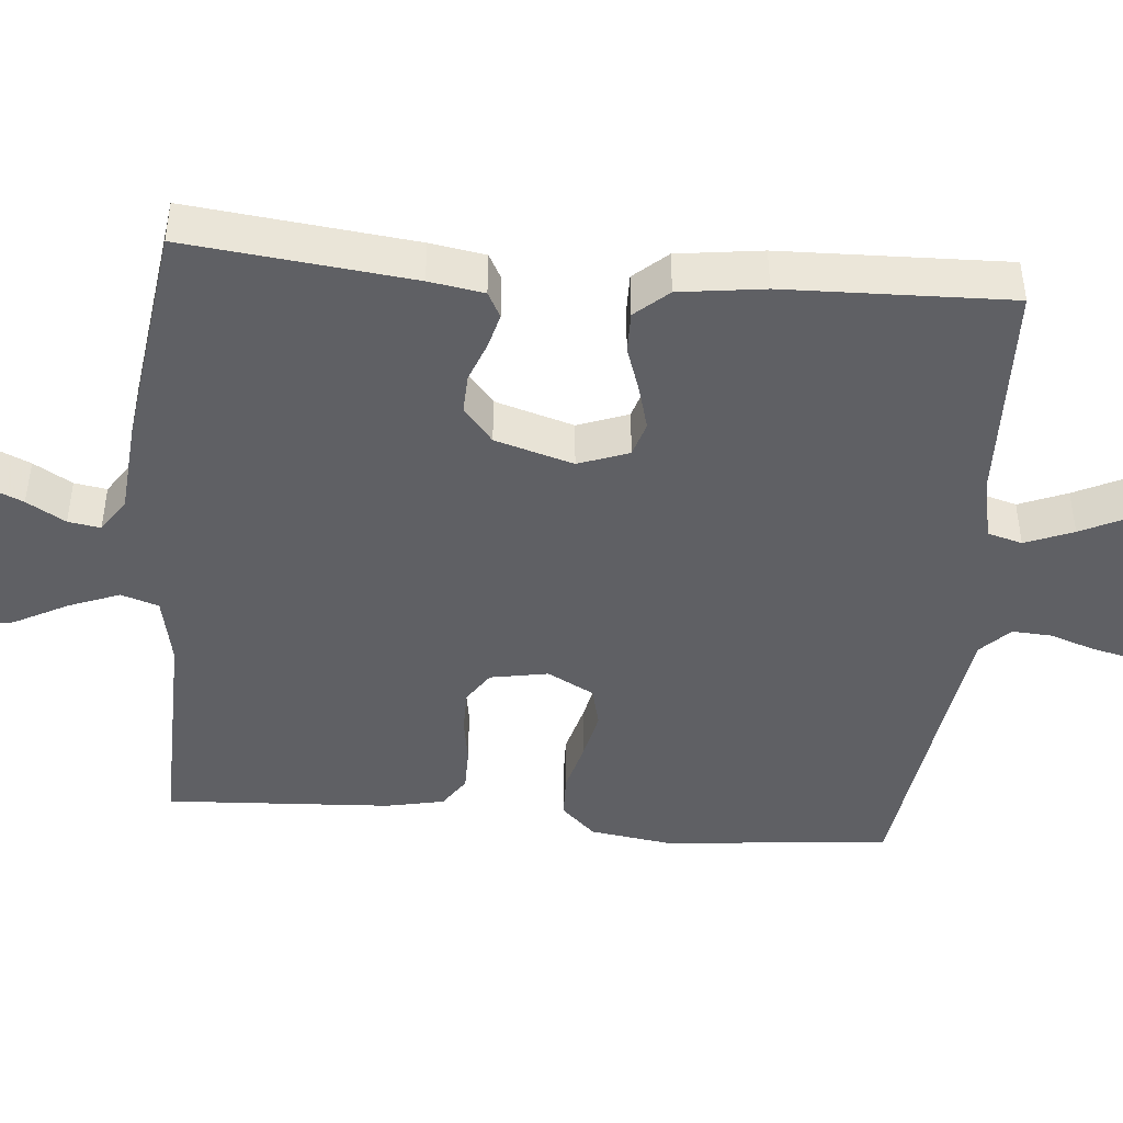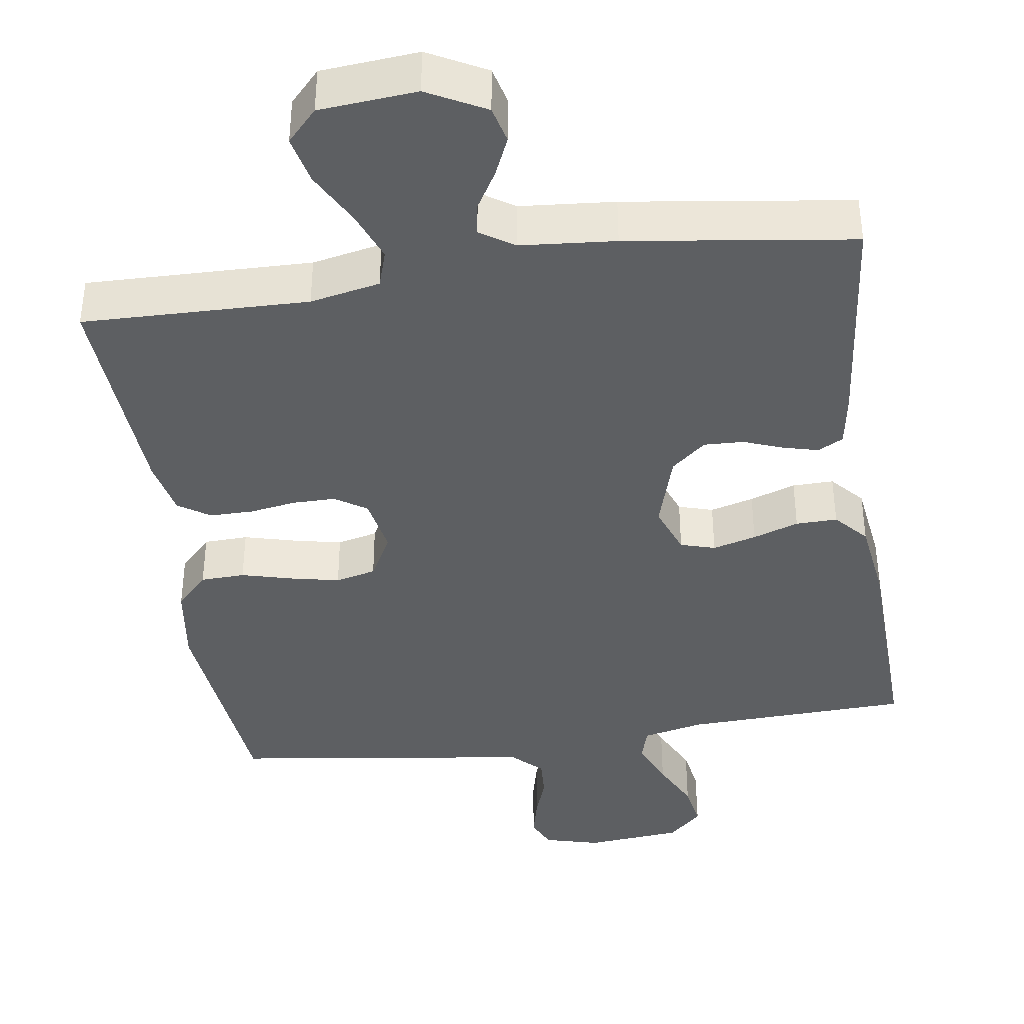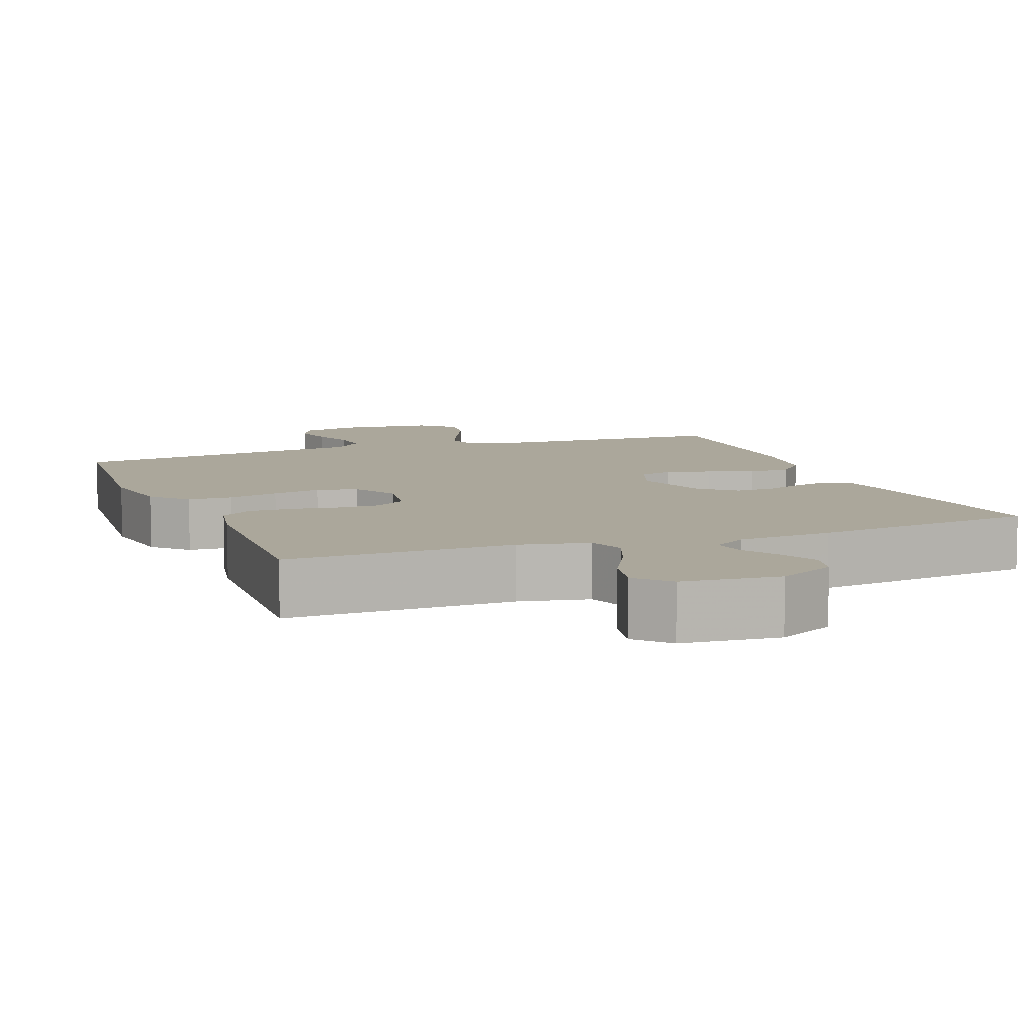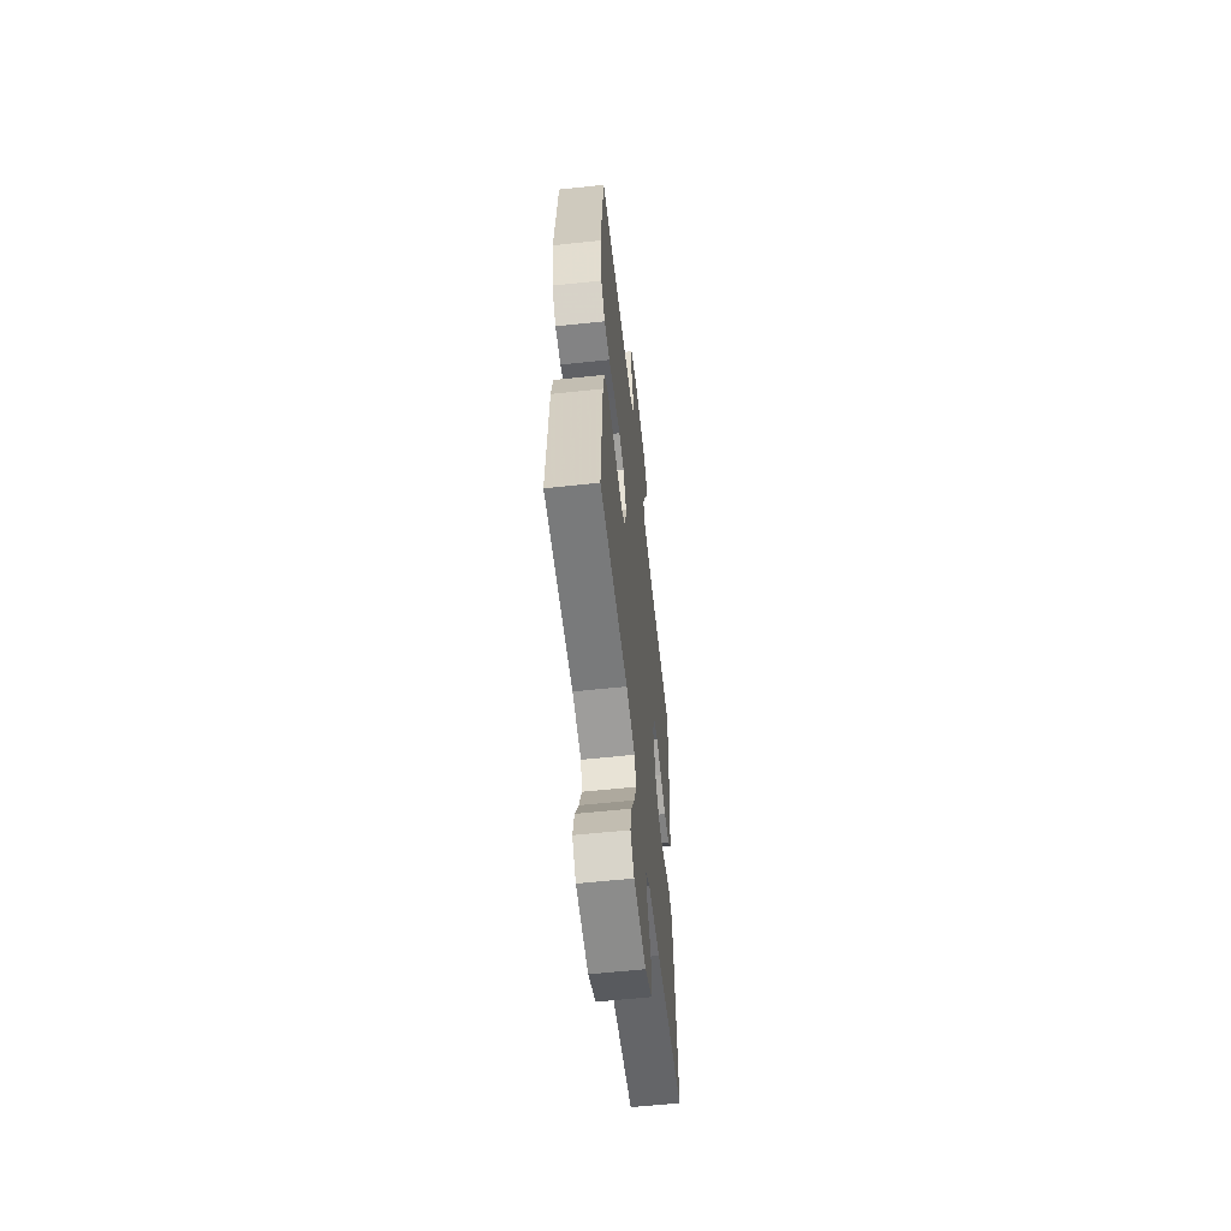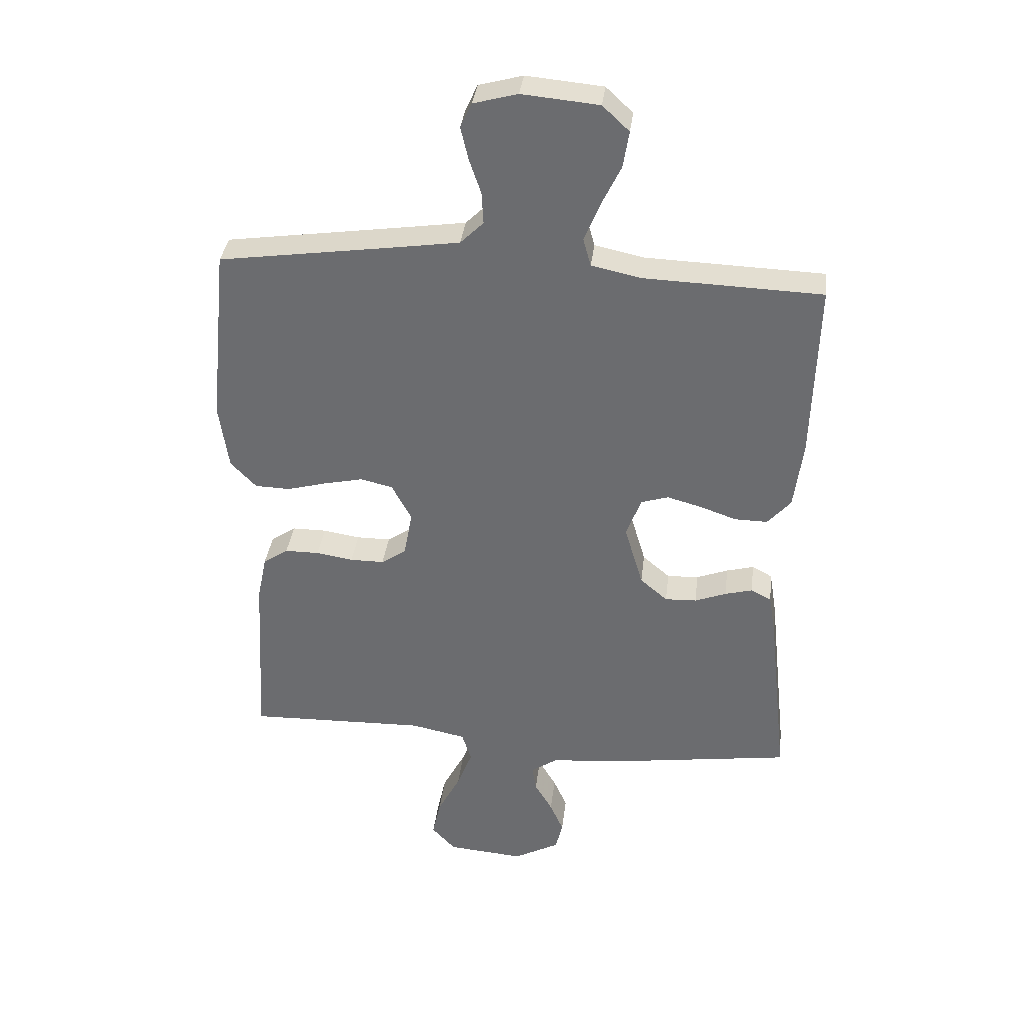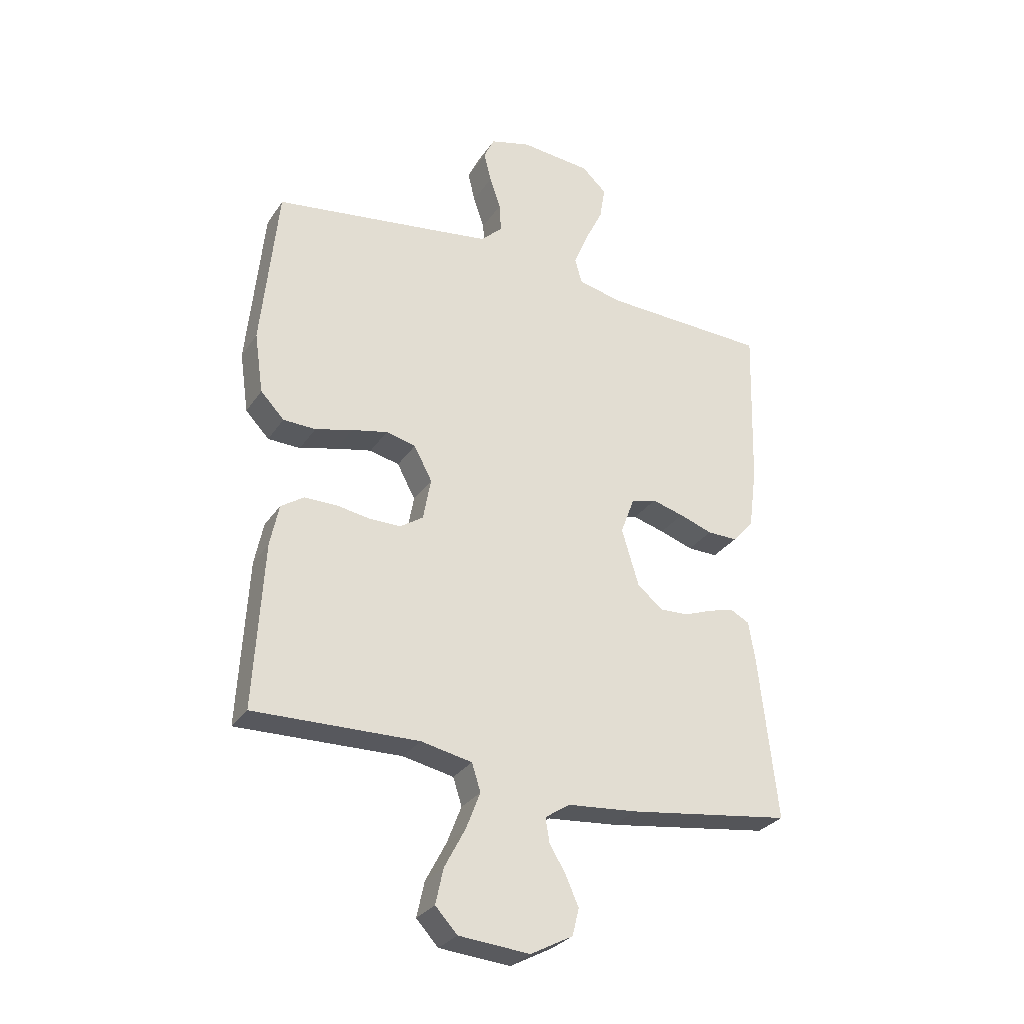
<metadata>
{"format":"obj","ext":"obj","renderer":"f3d","projection":"perspective","resolution":1024,"background":"white","views":[{"elev":-44.6,"azim":-95.1,"up":"+Y"},{"elev":-39.6,"azim":-171.5,"up":"+Y"},{"elev":8.1,"azim":159.0,"up":"+Y"},{"elev":-59.3,"azim":96.3,"up":"+Z"},{"elev":35.4,"azim":-173.2,"up":"+Z"},{"elev":-29.6,"azim":152.6,"up":"+Z"}]}
</metadata>
<code>
v -0.5 0.07 -0.5
v -0.467 0.07 -0.2
v -0.455 0.07 -0.127
v -0.421 0.07 -0.109
v -0.375 0.07 -0.121
v -0.322 0.07 -0.141
v -0.269 0.07 -0.143
v -0.223 0.07 -0.104
v -0.192 0.07 0
v -0.217 0.07 0.067
v -0.263 0.07 0.081
v -0.321 0.07 0.065
v -0.382 0.07 0.044
v -0.437 0.07 0.043
v -0.476 0.07 0.087
v -0.491 0.07 0.2
v -0.5 0.07 0.5
v -0.2 0.07 0.511
v -0.118 0.07 0.529
v -0.105 0.07 0.575
v -0.131 0.07 0.639
v -0.164 0.07 0.707
v -0.174 0.07 0.768
v -0.129 0.07 0.81
v 0 0.07 0.822
v 0.074 0.07 0.802
v 0.093 0.07 0.761
v 0.08 0.07 0.706
v 0.06 0.07 0.648
v 0.057 0.07 0.595
v 0.096 0.07 0.557
v 0.2 0.07 0.542
v 0.5 0.07 0.5
v 0.53 0.07 0.2
v 0.514 0.07 0.09
v 0.471 0.07 0.045
v 0.412 0.07 0.043
v 0.344 0.07 0.061
v 0.279 0.07 0.075
v 0.225 0.07 0.062
v 0.192 0.07 0
v 0.206 0.07 -0.077
v 0.248 0.07 -0.105
v 0.305 0.07 -0.105
v 0.367 0.07 -0.095
v 0.425 0.07 -0.095
v 0.467 0.07 -0.123
v 0.483 0.07 -0.2
v 0.5 0.07 -0.5
v 0.2 0.07 -0.493
v 0.107 0.07 -0.512
v 0.091 0.07 -0.562
v 0.117 0.07 -0.629
v 0.155 0.07 -0.701
v 0.169 0.07 -0.765
v 0.129 0.07 -0.808
v 0 0.07 -0.819
v -0.077 0.07 -0.778
v -0.089 0.07 -0.729
v -0.066 0.07 -0.677
v -0.036 0.07 -0.626
v -0.029 0.07 -0.583
v -0.074 0.07 -0.553
v -0.2 0.07 -0.542
v -0.5 0 -0.5
v -0.467 0 -0.2
v -0.455 0 -0.127
v -0.421 0 -0.109
v -0.375 0 -0.121
v -0.322 0 -0.141
v -0.269 0 -0.143
v -0.223 0 -0.104
v -0.192 0 0
v -0.217 0 0.067
v -0.263 0 0.081
v -0.321 0 0.065
v -0.382 0 0.044
v -0.437 0 0.043
v -0.476 0 0.087
v -0.491 0 0.2
v -0.5 0 0.5
v -0.2 0 0.511
v -0.118 0 0.529
v -0.105 0 0.575
v -0.131 0 0.639
v -0.164 0 0.707
v -0.174 0 0.768
v -0.129 0 0.81
v 0 0 0.822
v 0.074 0 0.802
v 0.093 0 0.761
v 0.08 0 0.706
v 0.06 0 0.648
v 0.057 0 0.595
v 0.096 0 0.557
v 0.2 0 0.542
v 0.5 0 0.5
v 0.53 0 0.2
v 0.514 0 0.09
v 0.471 0 0.045
v 0.412 0 0.043
v 0.344 0 0.061
v 0.279 0 0.075
v 0.225 0 0.062
v 0.192 0 0
v 0.206 0 -0.077
v 0.248 0 -0.105
v 0.305 0 -0.105
v 0.367 0 -0.095
v 0.425 0 -0.095
v 0.467 0 -0.123
v 0.483 0 -0.2
v 0.5 0 -0.5
v 0.2 0 -0.493
v 0.107 0 -0.512
v 0.091 0 -0.562
v 0.117 0 -0.629
v 0.155 0 -0.701
v 0.169 0 -0.765
v 0.129 0 -0.808
v 0 0 -0.819
v -0.077 0 -0.778
v -0.089 0 -0.729
v -0.066 0 -0.677
v -0.036 0 -0.626
v -0.029 0 -0.583
v -0.074 0 -0.553
v -0.2 0 -0.542
f 4 5 6
f 3 4 6
f 2 3 6
f 1 2 6
f 64 1 6
f 63 64 6
f 62 63 6 7
f 59 60 61
f 58 59 61
f 57 58 61
f 56 57 61
f 55 56 61
f 54 55 61
f 53 54 61
f 52 53 61 62
f 62 7 8
f 52 62 8
f 51 52 8
f 48 49 50
f 47 48 50
f 46 47 50
f 45 46 50
f 44 45 50
f 43 44 50 51
f 51 8 9
f 43 51 9
f 42 43 9
f 36 37 38
f 35 36 38
f 34 35 38
f 33 34 38
f 32 33 38
f 31 32 38 39
f 30 31 39 40
f 27 28 29
f 26 27 29
f 25 26 29
f 24 25 29
f 23 24 29
f 22 23 29
f 21 22 29
f 20 21 29 30
f 30 40 41
f 20 30 41
f 19 20 41
f 16 17 18
f 15 16 18
f 14 15 18
f 13 14 18
f 12 13 18
f 11 12 18 19
f 42 9 10
f 41 42 10
f 19 41 10
f 10 11 19
f 70 69 68
f 70 68 67
f 70 67 66
f 70 66 65
f 70 65 128
f 70 128 127
f 71 70 127 126
f 125 124 123
f 125 123 122
f 125 122 121
f 125 121 120
f 125 120 119
f 125 119 118
f 125 118 117
f 126 125 117 116
f 72 71 126
f 72 126 116
f 72 116 115
f 114 113 112
f 114 112 111
f 114 111 110
f 114 110 109
f 114 109 108
f 115 114 108 107
f 73 72 115
f 73 115 107
f 73 107 106
f 102 101 100
f 102 100 99
f 102 99 98
f 102 98 97
f 102 97 96
f 103 102 96 95
f 104 103 95 94
f 93 92 91
f 93 91 90
f 93 90 89
f 93 89 88
f 93 88 87
f 93 87 86
f 93 86 85
f 94 93 85 84
f 105 104 94
f 105 94 84
f 105 84 83
f 82 81 80
f 82 80 79
f 82 79 78
f 82 78 77
f 82 77 76
f 83 82 76 75
f 74 73 106
f 74 106 105
f 74 105 83
f 83 75 74
f 1 65 66 2
f 2 66 67 3
f 3 67 68 4
f 4 68 69 5
f 5 69 70 6
f 6 70 71 7
f 7 71 72 8
f 8 72 73 9
f 9 73 74 10
f 10 74 75 11
f 11 75 76 12
f 12 76 77 13
f 13 77 78 14
f 14 78 79 15
f 15 79 80 16
f 16 80 81 17
f 17 81 82 18
f 18 82 83 19
f 19 83 84 20
f 20 84 85 21
f 21 85 86 22
f 22 86 87 23
f 23 87 88 24
f 24 88 89 25
f 25 89 90 26
f 26 90 91 27
f 27 91 92 28
f 28 92 93 29
f 29 93 94 30
f 30 94 95 31
f 31 95 96 32
f 32 96 97 33
f 33 97 98 34
f 34 98 99 35
f 35 99 100 36
f 36 100 101 37
f 37 101 102 38
f 38 102 103 39
f 39 103 104 40
f 40 104 105 41
f 41 105 106 42
f 42 106 107 43
f 43 107 108 44
f 44 108 109 45
f 45 109 110 46
f 46 110 111 47
f 47 111 112 48
f 48 112 113 49
f 49 113 114 50
f 50 114 115 51
f 51 115 116 52
f 52 116 117 53
f 53 117 118 54
f 54 118 119 55
f 55 119 120 56
f 56 120 121 57
f 57 121 122 58
f 58 122 123 59
f 59 123 124 60
f 60 124 125 61
f 61 125 126 62
f 62 126 127 63
f 63 127 128 64
f 64 128 65 1

</code>
